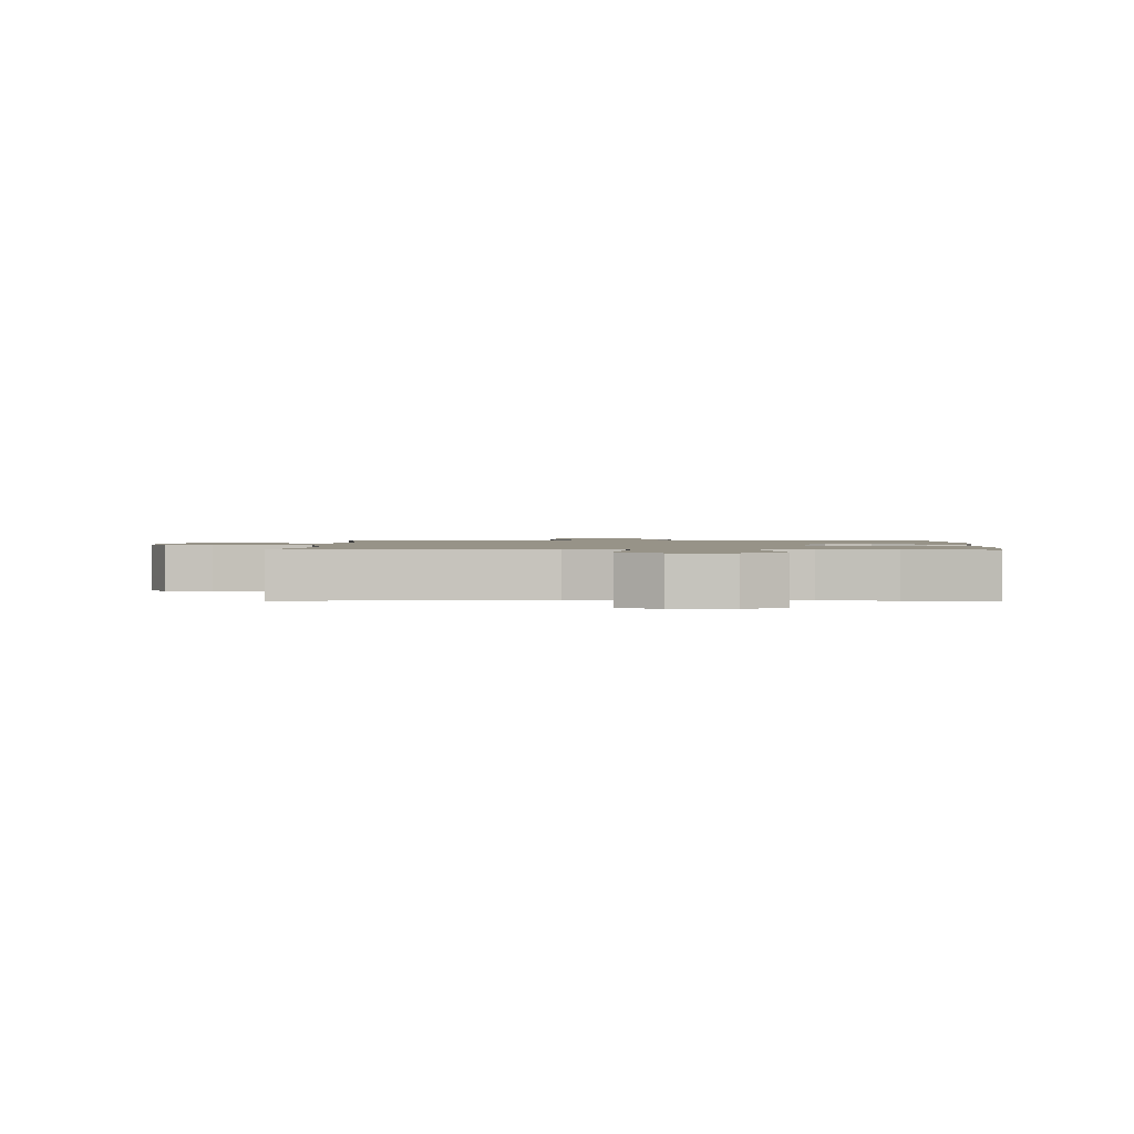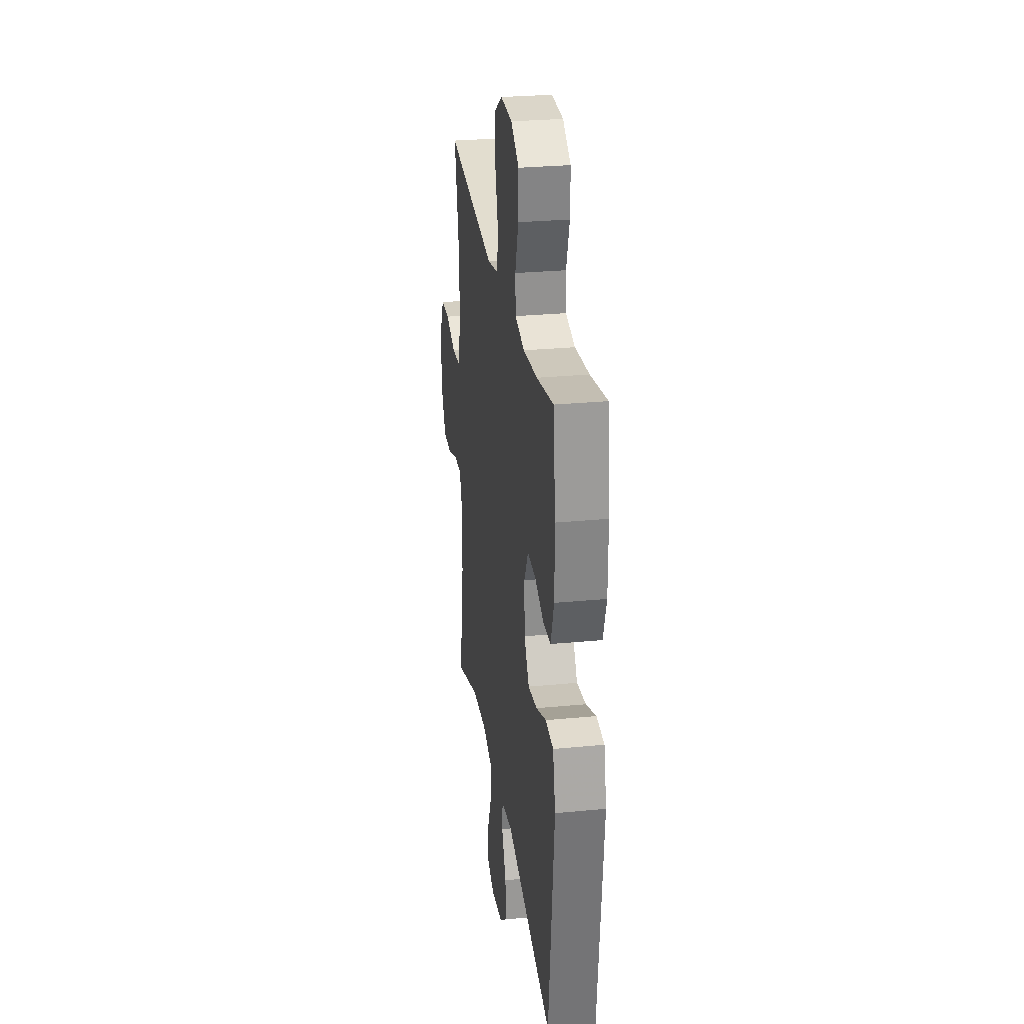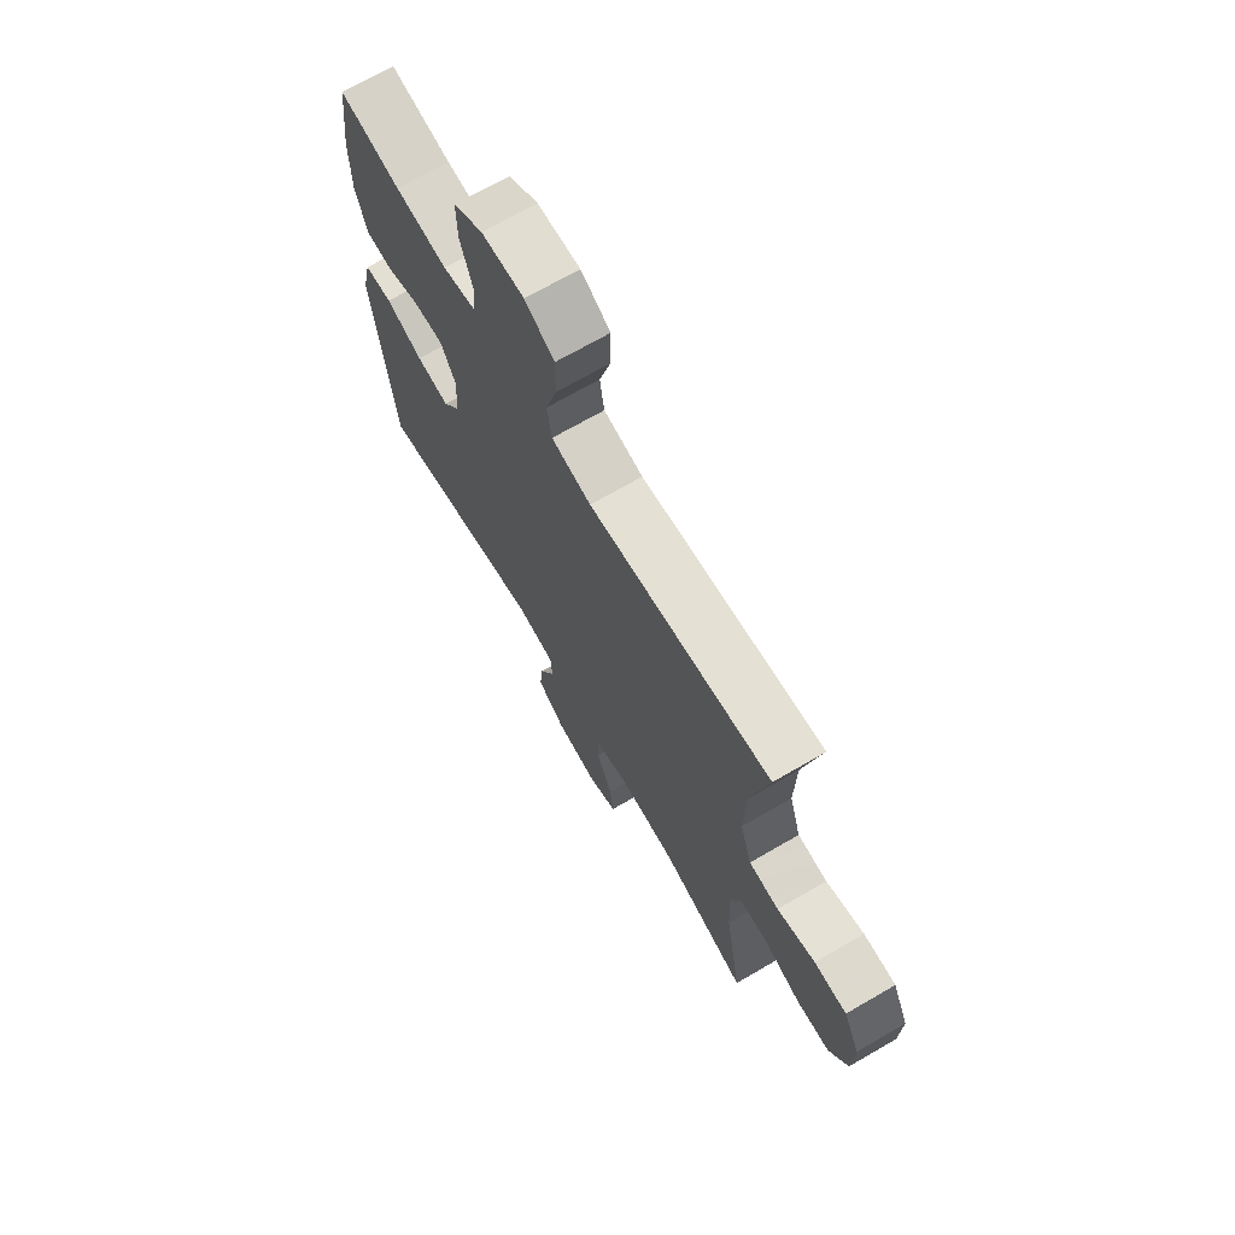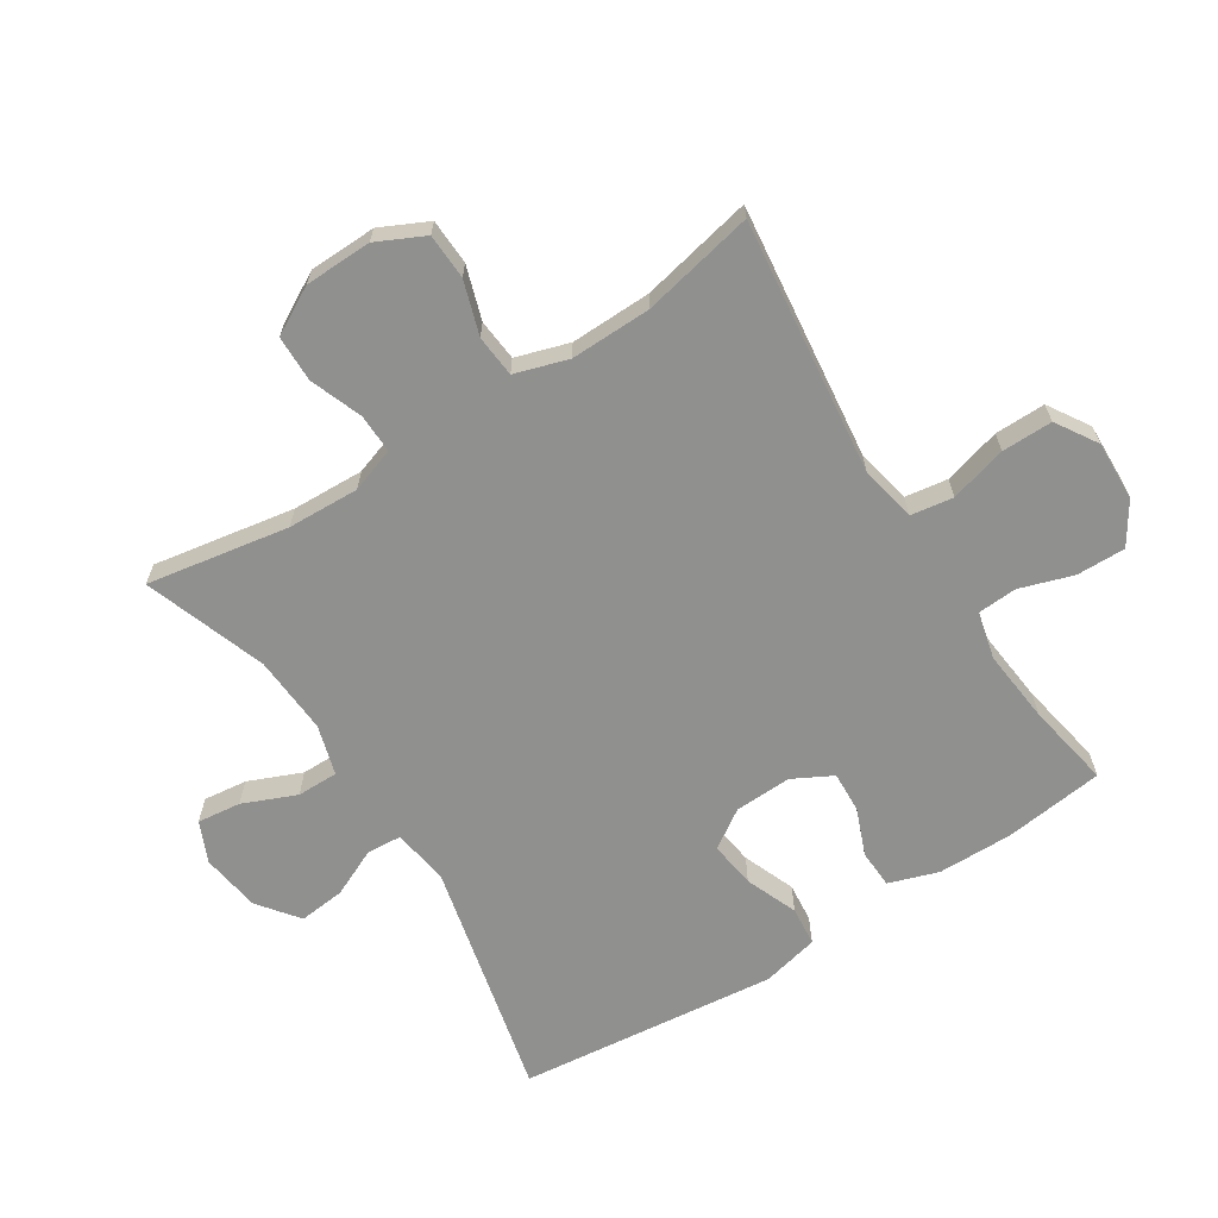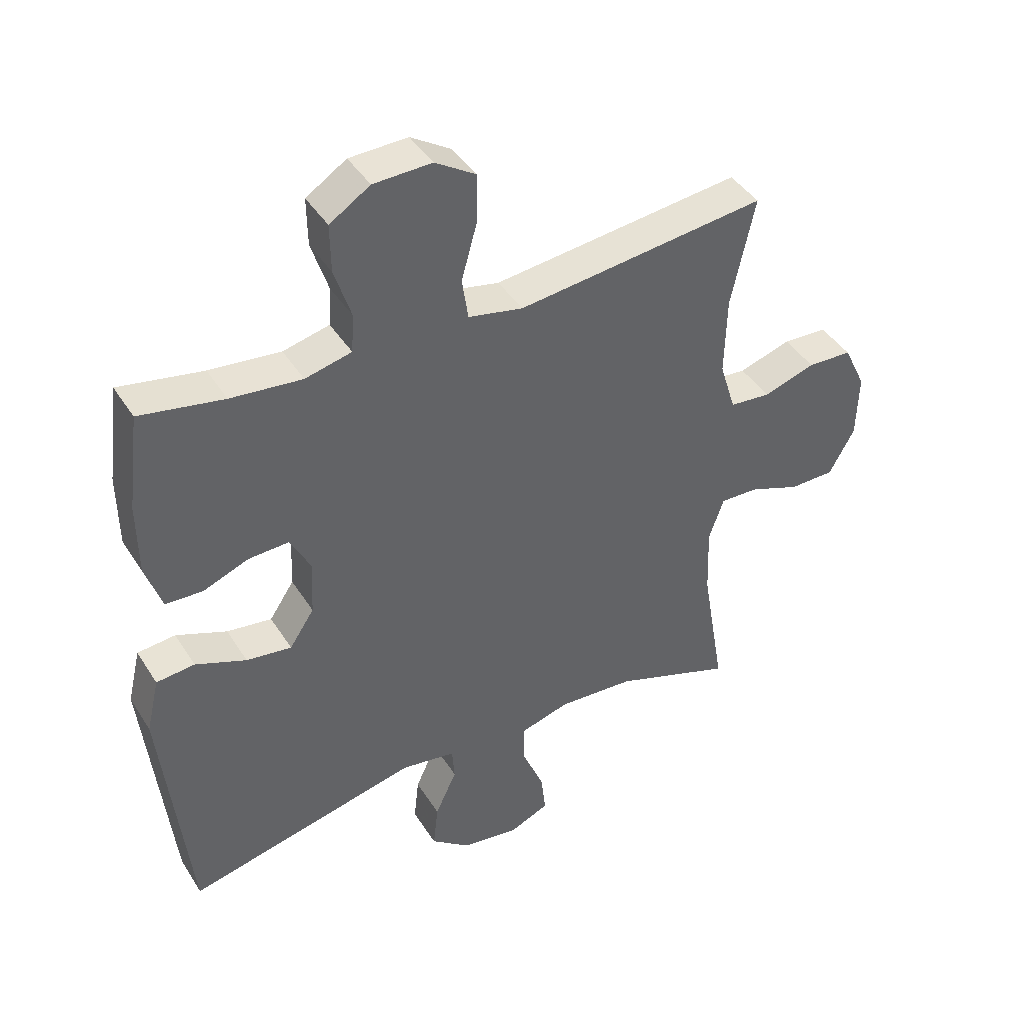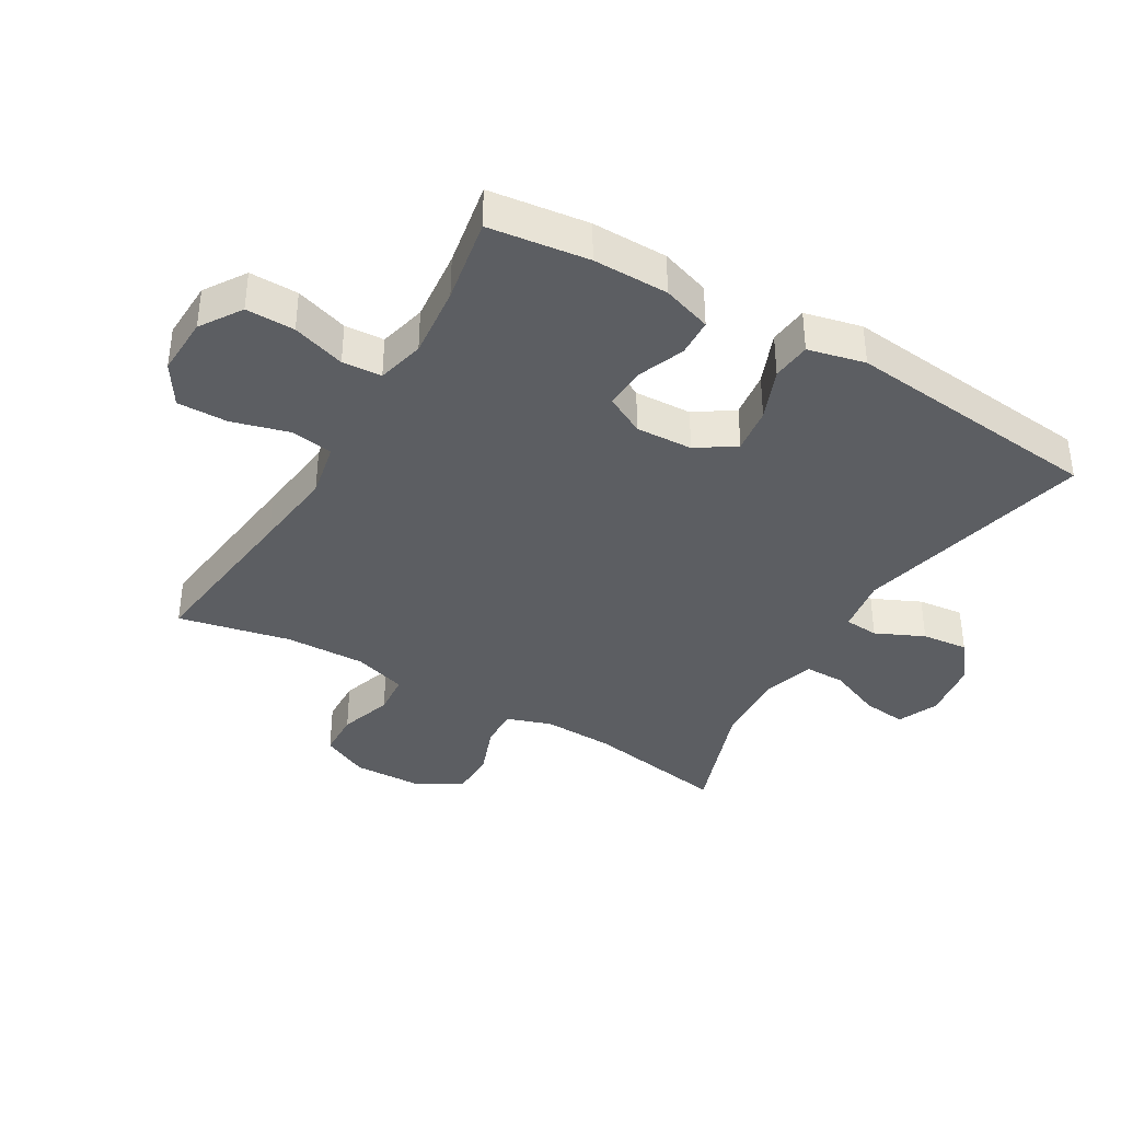
<metadata>
{"format":"obj","ext":"obj","renderer":"f3d","projection":"perspective","resolution":1024,"background":"white","views":[{"elev":1.4,"azim":1.4,"up":"+Y"},{"elev":28.1,"azim":81.7,"up":"+Z"},{"elev":70.1,"azim":-120.1,"up":"+Z"},{"elev":-65.5,"azim":-57.6,"up":"+Y"},{"elev":42.4,"azim":150.2,"up":"+Z"},{"elev":-38.0,"azim":59.5,"up":"+Y"}]}
</metadata>
<code>
v 0.5 0.07 0.5
v 0.52 0.07 0.343
v 0.519 0.07 0.224
v 0.493 0.07 0.146
v 0.433 0.07 0.143
v 0.359 0.07 0.172
v 0.294 0.07 0.175
v 0.261 0.07 0.112
v 0.265 0.07 0.022
v 0.305 0.07 -0.038
v 0.378 0.07 -0.028
v 0.46 0.07 0.005
v 0.522 0.07 -0.001
v 0.543 0.07 -0.091
v 0.5 0.07 -0.5
v 0.123 0.07 -0.413
v 0.035 0.07 -0.427
v 0.031 0.07 -0.481
v 0.066 0.07 -0.557
v 0.074 0.07 -0.63
v 0.011 0.07 -0.679
v -0.083 0.07 -0.693
v -0.147 0.07 -0.665
v -0.139 0.07 -0.596
v -0.104 0.07 -0.512
v -0.104 0.07 -0.447
v -0.183 0.07 -0.424
v -0.307 0.07 -0.432
v -0.5 0.07 -0.5
v -0.462 0.07 -0.276
v -0.458 0.07 -0.163
v -0.482 0.07 -0.093
v -0.544 0.07 -0.095
v -0.626 0.07 -0.126
v -0.699 0.07 -0.125
v -0.74 0.07 -0.051
v -0.743 0.07 0.055
v -0.707 0.07 0.13
v -0.635 0.07 0.133
v -0.551 0.07 0.106
v -0.485 0.07 0.112
v -0.459 0.07 0.196
v -0.462 0.07 0.323
v -0.5 0.07 0.5
v -0.227 0.07 0.468
v -0.097 0.07 0.453
v -0.009 0.07 0.471
v 0.001 0.07 0.538
v -0.024 0.07 0.628
v -0.025 0.07 0.708
v 0.04 0.07 0.749
v 0.134 0.07 0.746
v 0.199 0.07 0.704
v 0.198 0.07 0.627
v 0.171 0.07 0.543
v 0.175 0.07 0.481
v 0.25 0.07 0.463
v 0.365 0.07 0.475
v 0.5 0 0.5
v 0.52 0 0.343
v 0.519 0 0.224
v 0.493 0 0.146
v 0.433 0 0.143
v 0.359 0 0.172
v 0.294 0 0.175
v 0.261 0 0.112
v 0.265 0 0.022
v 0.305 0 -0.038
v 0.378 0 -0.028
v 0.46 0 0.005
v 0.522 0 -0.001
v 0.543 0 -0.091
v 0.5 0 -0.5
v 0.123 0 -0.413
v 0.035 0 -0.427
v 0.031 0 -0.481
v 0.066 0 -0.557
v 0.074 0 -0.63
v 0.011 0 -0.679
v -0.083 0 -0.693
v -0.147 0 -0.665
v -0.139 0 -0.596
v -0.104 0 -0.512
v -0.104 0 -0.447
v -0.183 0 -0.424
v -0.307 0 -0.432
v -0.5 0 -0.5
v -0.462 0 -0.276
v -0.458 0 -0.163
v -0.482 0 -0.093
v -0.544 0 -0.095
v -0.626 0 -0.126
v -0.699 0 -0.125
v -0.74 0 -0.051
v -0.743 0 0.055
v -0.707 0 0.13
v -0.635 0 0.133
v -0.551 0 0.106
v -0.485 0 0.112
v -0.459 0 0.196
v -0.462 0 0.323
v -0.5 0 0.5
v -0.227 0 0.468
v -0.097 0 0.453
v -0.009 0 0.471
v 0.001 0 0.538
v -0.024 0 0.628
v -0.025 0 0.708
v 0.04 0 0.749
v 0.134 0 0.746
v 0.199 0 0.704
v 0.198 0 0.627
v 0.171 0 0.543
v 0.175 0 0.481
v 0.25 0 0.463
v 0.365 0 0.475
f 52 53 54 55
f 52 55 56
f 51 52 56
f 48 49 50 51
f 47 48 51 56
f 46 47 56 57
f 43 44 45
f 42 43 45 46
f 41 42 46 57
f 37 38 39 40
f 37 40 41
f 36 37 41
f 33 34 35 36
f 32 33 36 41
f 31 32 41 57
f 28 29 30
f 27 28 30 31
f 26 27 31 57
f 22 23 24 25
f 18 19 20 21
f 17 18 21 22
f 13 14 15 16
f 11 12 13 16
f 10 11 16 17
f 9 10 17
f 8 9 17
f 3 4 5 6
f 3 6 7
f 58 1 2 3
f 58 3 7
f 57 58 7 8
f 22 25 26 57
f 8 17 22 57
f 113 112 111 110
f 114 113 110
f 114 110 109
f 109 108 107 106
f 114 109 106 105
f 115 114 105 104
f 103 102 101
f 104 103 101 100
f 115 104 100 99
f 98 97 96 95
f 99 98 95
f 99 95 94
f 94 93 92 91
f 99 94 91 90
f 115 99 90 89
f 88 87 86
f 89 88 86 85
f 115 89 85 84
f 83 82 81 80
f 79 78 77 76
f 80 79 76 75
f 74 73 72 71
f 74 71 70 69
f 75 74 69 68
f 75 68 67
f 75 67 66
f 64 63 62 61
f 65 64 61
f 61 60 59 116
f 65 61 116
f 66 65 116 115
f 115 84 83 80
f 115 80 75 66
f 1 59 60 2
f 2 60 61 3
f 3 61 62 4
f 4 62 63 5
f 5 63 64 6
f 6 64 65 7
f 7 65 66 8
f 8 66 67 9
f 9 67 68 10
f 10 68 69 11
f 11 69 70 12
f 12 70 71 13
f 13 71 72 14
f 14 72 73 15
f 15 73 74 16
f 16 74 75 17
f 17 75 76 18
f 18 76 77 19
f 19 77 78 20
f 20 78 79 21
f 21 79 80 22
f 22 80 81 23
f 23 81 82 24
f 24 82 83 25
f 25 83 84 26
f 26 84 85 27
f 27 85 86 28
f 28 86 87 29
f 29 87 88 30
f 30 88 89 31
f 31 89 90 32
f 32 90 91 33
f 33 91 92 34
f 34 92 93 35
f 35 93 94 36
f 36 94 95 37
f 37 95 96 38
f 38 96 97 39
f 39 97 98 40
f 40 98 99 41
f 41 99 100 42
f 42 100 101 43
f 43 101 102 44
f 44 102 103 45
f 45 103 104 46
f 46 104 105 47
f 47 105 106 48
f 48 106 107 49
f 49 107 108 50
f 50 108 109 51
f 51 109 110 52
f 52 110 111 53
f 53 111 112 54
f 54 112 113 55
f 55 113 114 56
f 56 114 115 57
f 57 115 116 58
f 58 116 59 1

</code>
